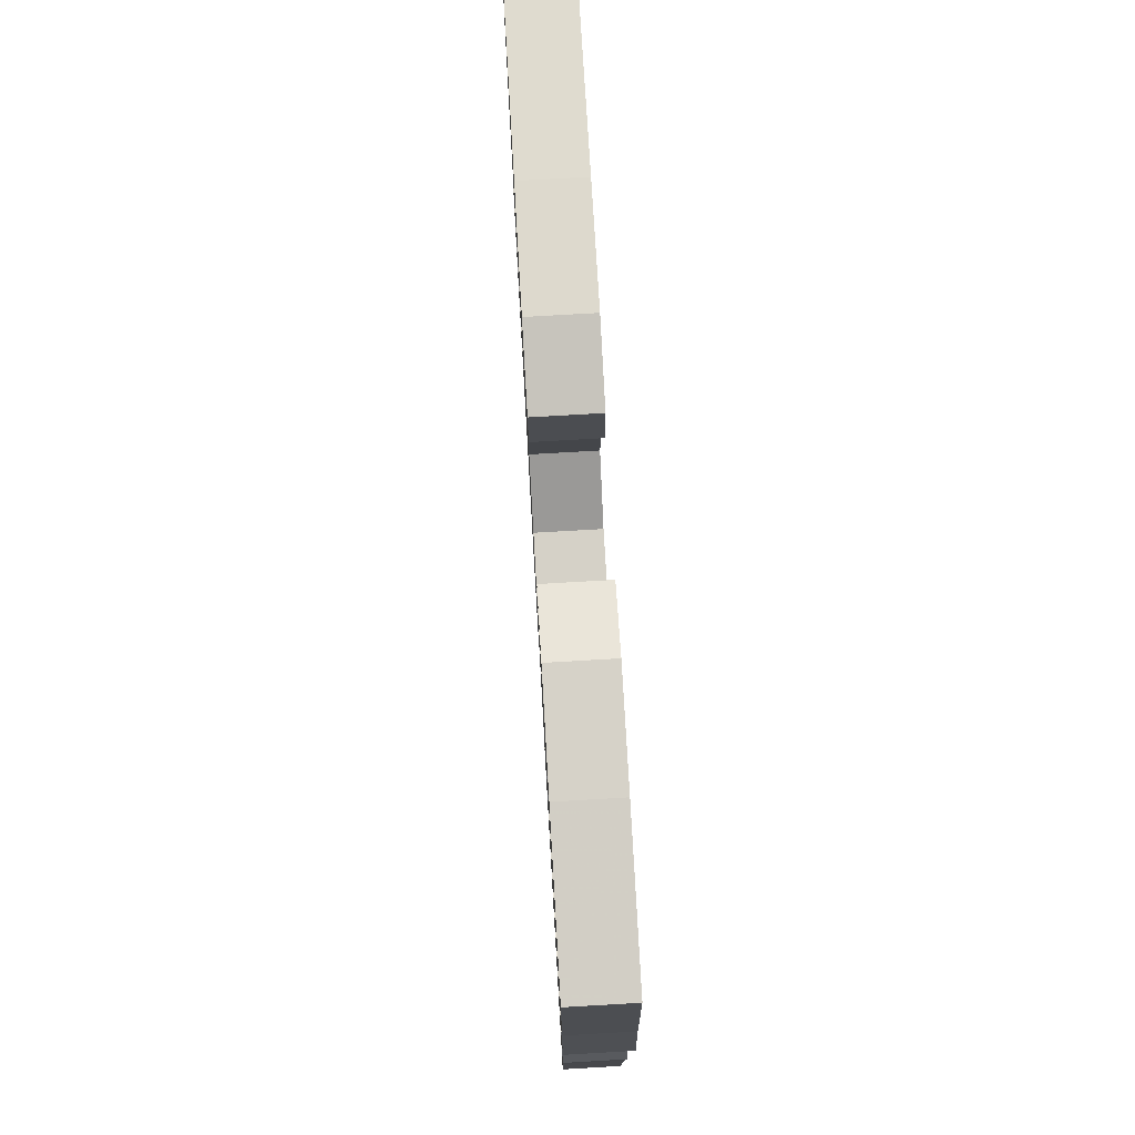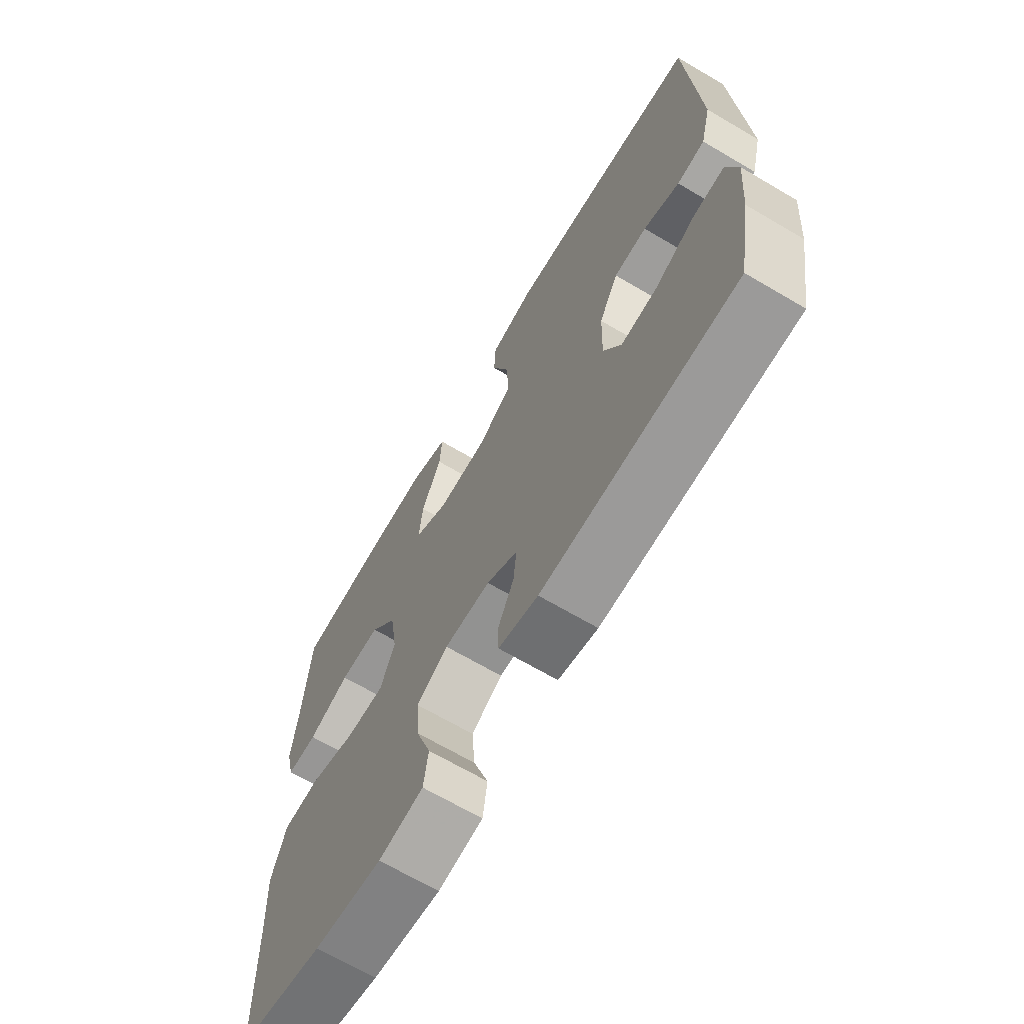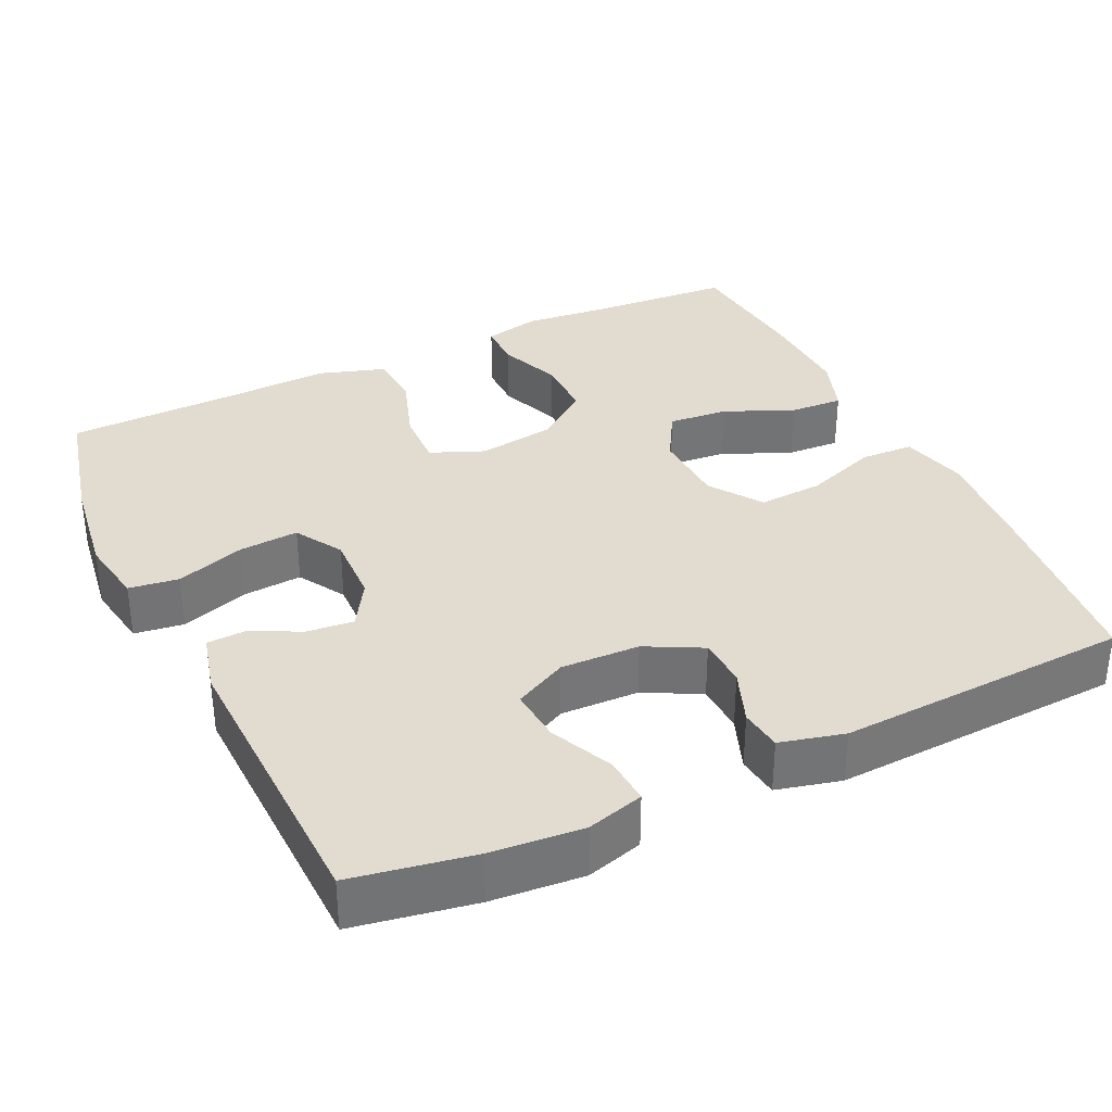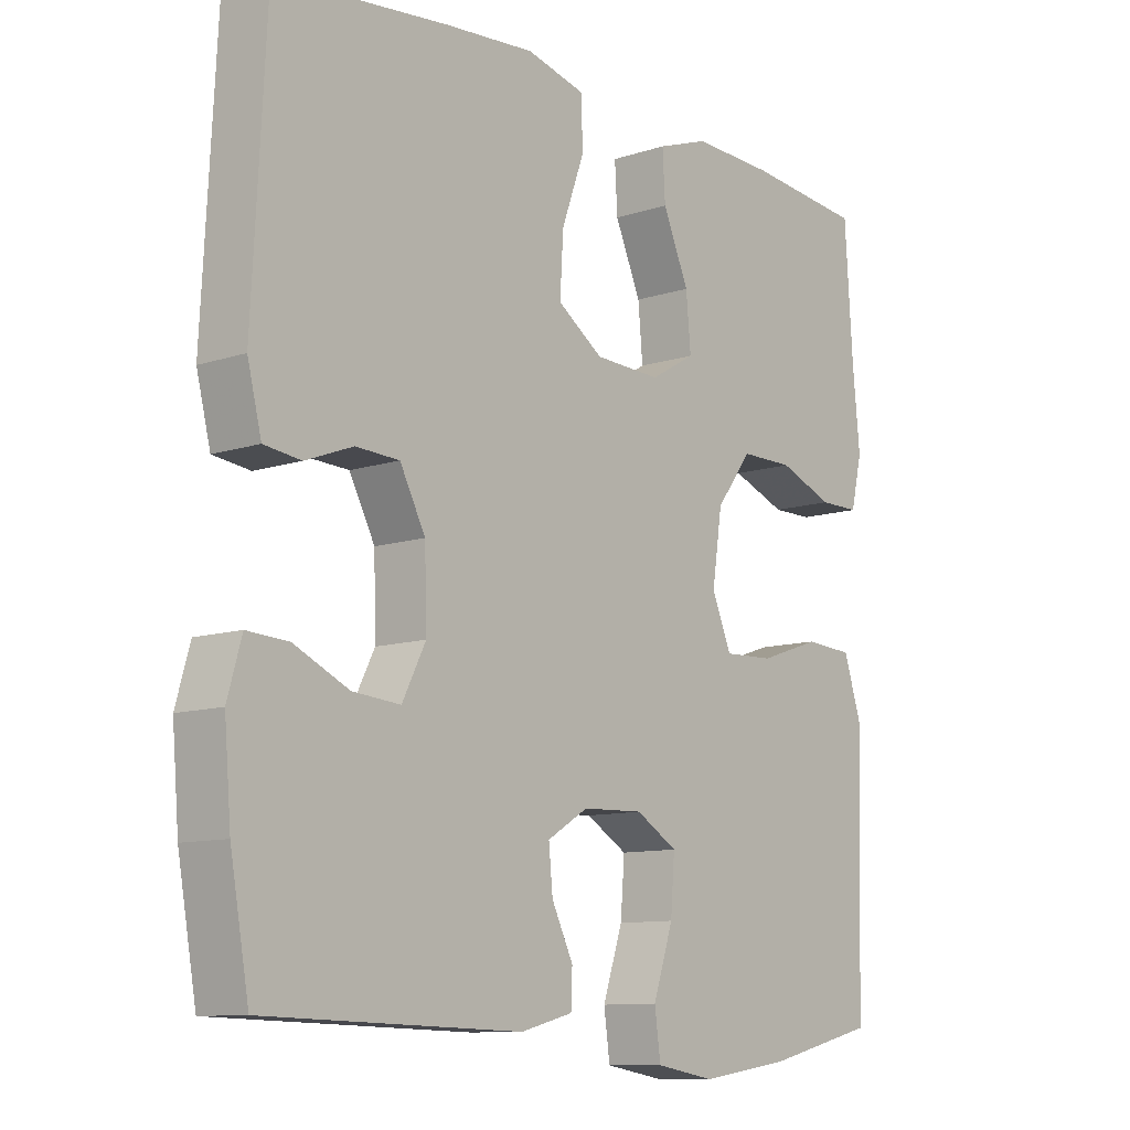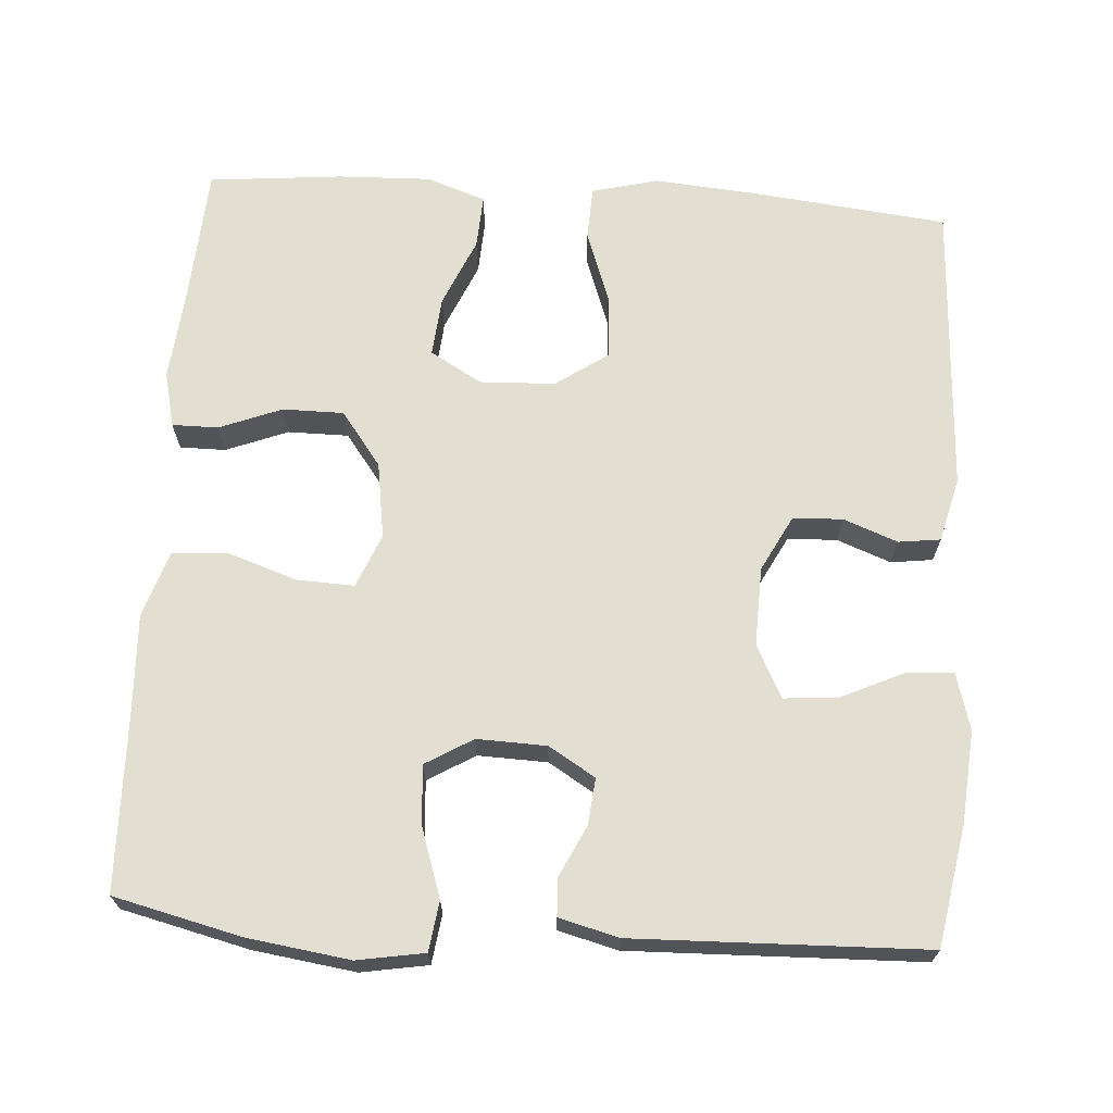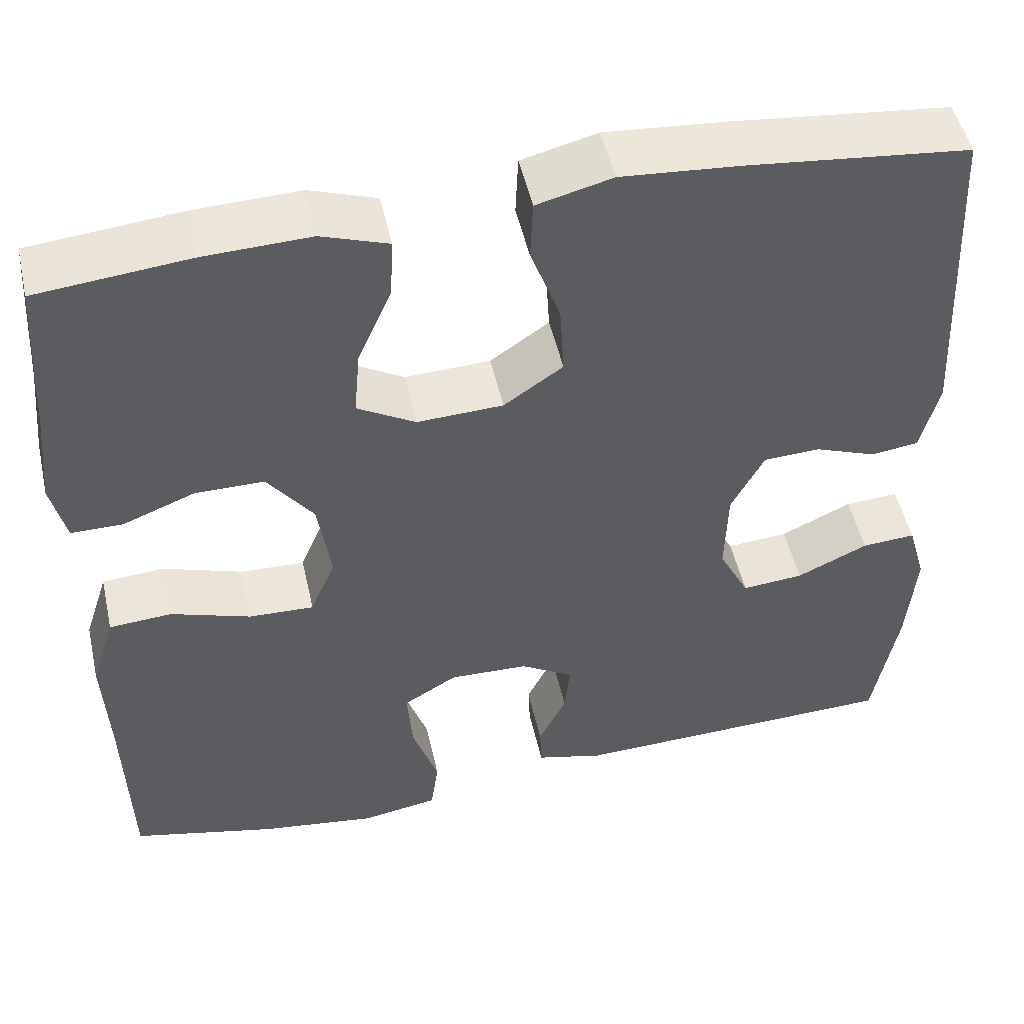
<metadata>
{"format":"obj","ext":"obj","renderer":"f3d","projection":"perspective","resolution":1024,"background":"white","views":[{"elev":76.6,"azim":86.7,"up":"+Z"},{"elev":-68.0,"azim":-120.5,"up":"+Z"},{"elev":34.4,"azim":-115.4,"up":"+Y"},{"elev":-10.5,"azim":-50.4,"up":"+Z"},{"elev":68.0,"azim":-176.2,"up":"+Y"},{"elev":50.1,"azim":167.4,"up":"+Z"}]}
</metadata>
<code>
v 0.5 0.07 -0.5
v 0.333 0.07 -0.54
v 0.199 0.07 -0.559
v 0.111 0.07 -0.544
v 0.102 0.07 -0.479
v 0.132 0.07 -0.389
v 0.138 0.07 -0.311
v 0.076 0.07 -0.274
v -0.015 0.07 -0.277
v -0.076 0.07 -0.314
v -0.07 0.07 -0.375
v -0.038 0.07 -0.441
v -0.04 0.07 -0.491
v -0.118 0.07 -0.511
v -0.5 0.07 -0.5
v -0.528 0.07 -0.342
v -0.538 0.07 -0.222
v -0.517 0.07 -0.148
v -0.455 0.07 -0.152
v -0.373 0.07 -0.19
v -0.302 0.07 -0.196
v -0.267 0.07 -0.127
v -0.27 0.07 -0.024
v -0.308 0.07 0.049
v -0.373 0.07 0.052
v -0.444 0.07 0.025
v -0.499 0.07 0.032
v -0.52 0.07 0.116
v -0.5 0.07 0.5
v -0.243 0.07 0.528
v -0.109 0.07 0.539
v -0.022 0.07 0.517
v -0.019 0.07 0.447
v -0.053 0.07 0.353
v -0.058 0.07 0.268
v 0.01 0.07 0.221
v 0.109 0.07 0.217
v 0.176 0.07 0.256
v 0.169 0.07 0.334
v 0.13 0.07 0.424
v 0.126 0.07 0.494
v 0.203 0.07 0.521
v 0.325 0.07 0.517
v 0.5 0.07 0.5
v 0.512 0.07 0.315
v 0.523 0.07 0.201
v 0.506 0.07 0.128
v 0.446 0.07 0.128
v 0.364 0.07 0.16
v 0.284 0.07 0.16
v 0.231 0.07 0.089
v 0.216 0.07 -0.011
v 0.245 0.07 -0.081
v 0.32 0.07 -0.078
v 0.412 0.07 -0.047
v 0.484 0.07 -0.052
v 0.512 0.07 -0.139
v 0.506 0.07 -0.271
v 0.5 0 -0.5
v 0.333 0 -0.54
v 0.199 0 -0.559
v 0.111 0 -0.544
v 0.102 0 -0.479
v 0.132 0 -0.389
v 0.138 0 -0.311
v 0.076 0 -0.274
v -0.015 0 -0.277
v -0.076 0 -0.314
v -0.07 0 -0.375
v -0.038 0 -0.441
v -0.04 0 -0.491
v -0.118 0 -0.511
v -0.5 0 -0.5
v -0.528 0 -0.342
v -0.538 0 -0.222
v -0.517 0 -0.148
v -0.455 0 -0.152
v -0.373 0 -0.19
v -0.302 0 -0.196
v -0.267 0 -0.127
v -0.27 0 -0.024
v -0.308 0 0.049
v -0.373 0 0.052
v -0.444 0 0.025
v -0.499 0 0.032
v -0.52 0 0.116
v -0.5 0 0.5
v -0.243 0 0.528
v -0.109 0 0.539
v -0.022 0 0.517
v -0.019 0 0.447
v -0.053 0 0.353
v -0.058 0 0.268
v 0.01 0 0.221
v 0.109 0 0.217
v 0.176 0 0.256
v 0.169 0 0.334
v 0.13 0 0.424
v 0.126 0 0.494
v 0.203 0 0.521
v 0.325 0 0.517
v 0.5 0 0.5
v 0.512 0 0.315
v 0.523 0 0.201
v 0.506 0 0.128
v 0.446 0 0.128
v 0.364 0 0.16
v 0.284 0 0.16
v 0.231 0 0.089
v 0.216 0 -0.011
v 0.245 0 -0.081
v 0.32 0 -0.078
v 0.412 0 -0.047
v 0.484 0 -0.052
v 0.512 0 -0.139
v 0.506 0 -0.271
f 55 56 57 58
f 54 55 58 1
f 53 54 1 2
f 52 53 2 3
f 46 47 48 49
f 45 46 49 50
f 44 45 50
f 43 44 50 51
f 39 40 41 42
f 38 39 42 43
f 31 32 33 34
f 31 34 35
f 30 31 35
f 29 30 35
f 28 29 35 36
f 25 26 27 28
f 24 25 28 36
f 17 18 19 20
f 17 20 21
f 16 17 21
f 15 16 21
f 14 15 21
f 11 12 13 14
f 10 11 14 21
f 9 10 21 22
f 3 4 5 6
f 52 3 6 7
f 51 52 7 8
f 38 43 51 8
f 37 38 8 9
f 23 24 36 37
f 9 22 23 37
f 116 115 114 113
f 59 116 113 112
f 60 59 112 111
f 61 60 111 110
f 107 106 105 104
f 108 107 104 103
f 108 103 102
f 109 108 102 101
f 100 99 98 97
f 101 100 97 96
f 92 91 90 89
f 93 92 89
f 93 89 88
f 93 88 87
f 94 93 87 86
f 86 85 84 83
f 94 86 83 82
f 78 77 76 75
f 79 78 75
f 79 75 74
f 79 74 73
f 79 73 72
f 72 71 70 69
f 79 72 69 68
f 80 79 68 67
f 64 63 62 61
f 65 64 61 110
f 66 65 110 109
f 66 109 101 96
f 67 66 96 95
f 95 94 82 81
f 95 81 80 67
f 1 59 60 2
f 2 60 61 3
f 3 61 62 4
f 4 62 63 5
f 5 63 64 6
f 6 64 65 7
f 7 65 66 8
f 8 66 67 9
f 9 67 68 10
f 10 68 69 11
f 11 69 70 12
f 12 70 71 13
f 13 71 72 14
f 14 72 73 15
f 15 73 74 16
f 16 74 75 17
f 17 75 76 18
f 18 76 77 19
f 19 77 78 20
f 20 78 79 21
f 21 79 80 22
f 22 80 81 23
f 23 81 82 24
f 24 82 83 25
f 25 83 84 26
f 26 84 85 27
f 27 85 86 28
f 28 86 87 29
f 29 87 88 30
f 30 88 89 31
f 31 89 90 32
f 32 90 91 33
f 33 91 92 34
f 34 92 93 35
f 35 93 94 36
f 36 94 95 37
f 37 95 96 38
f 38 96 97 39
f 39 97 98 40
f 40 98 99 41
f 41 99 100 42
f 42 100 101 43
f 43 101 102 44
f 44 102 103 45
f 45 103 104 46
f 46 104 105 47
f 47 105 106 48
f 48 106 107 49
f 49 107 108 50
f 50 108 109 51
f 51 109 110 52
f 52 110 111 53
f 53 111 112 54
f 54 112 113 55
f 55 113 114 56
f 56 114 115 57
f 57 115 116 58
f 58 116 59 1

</code>
